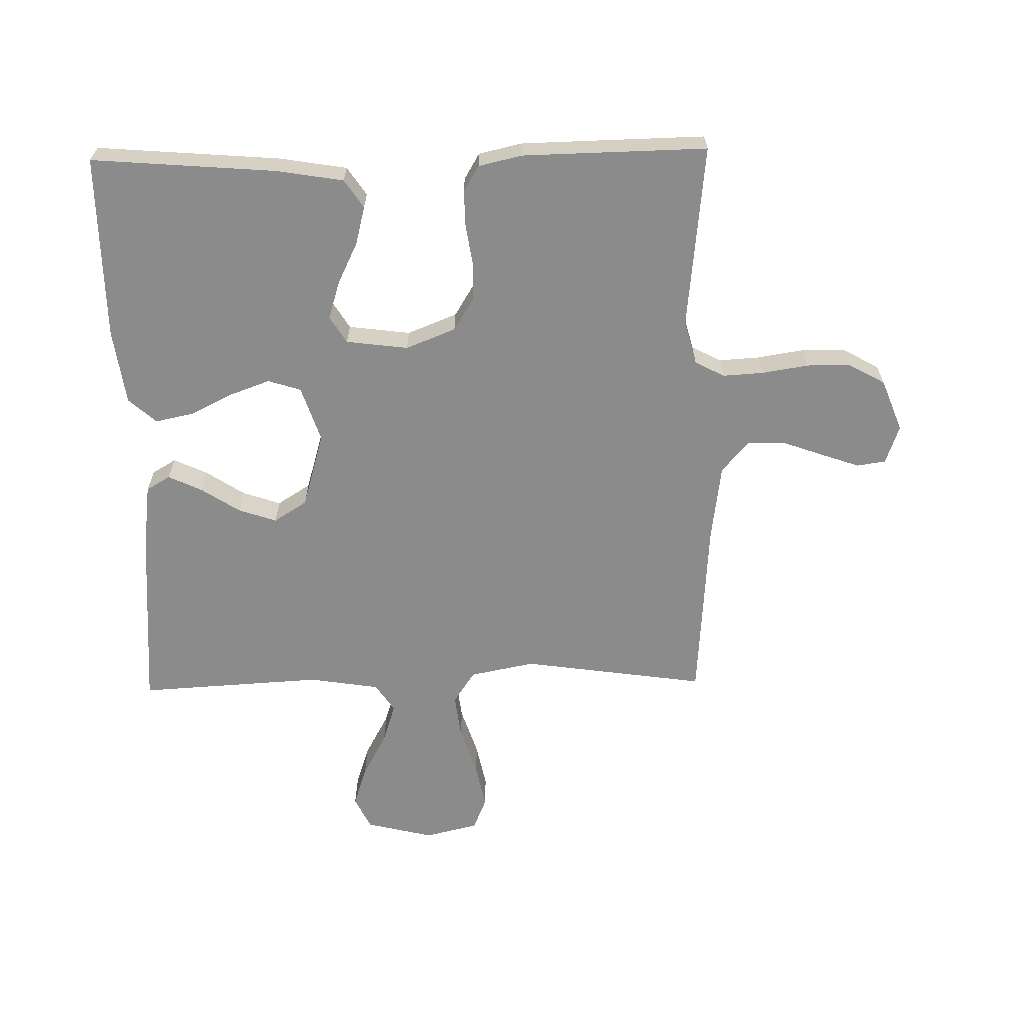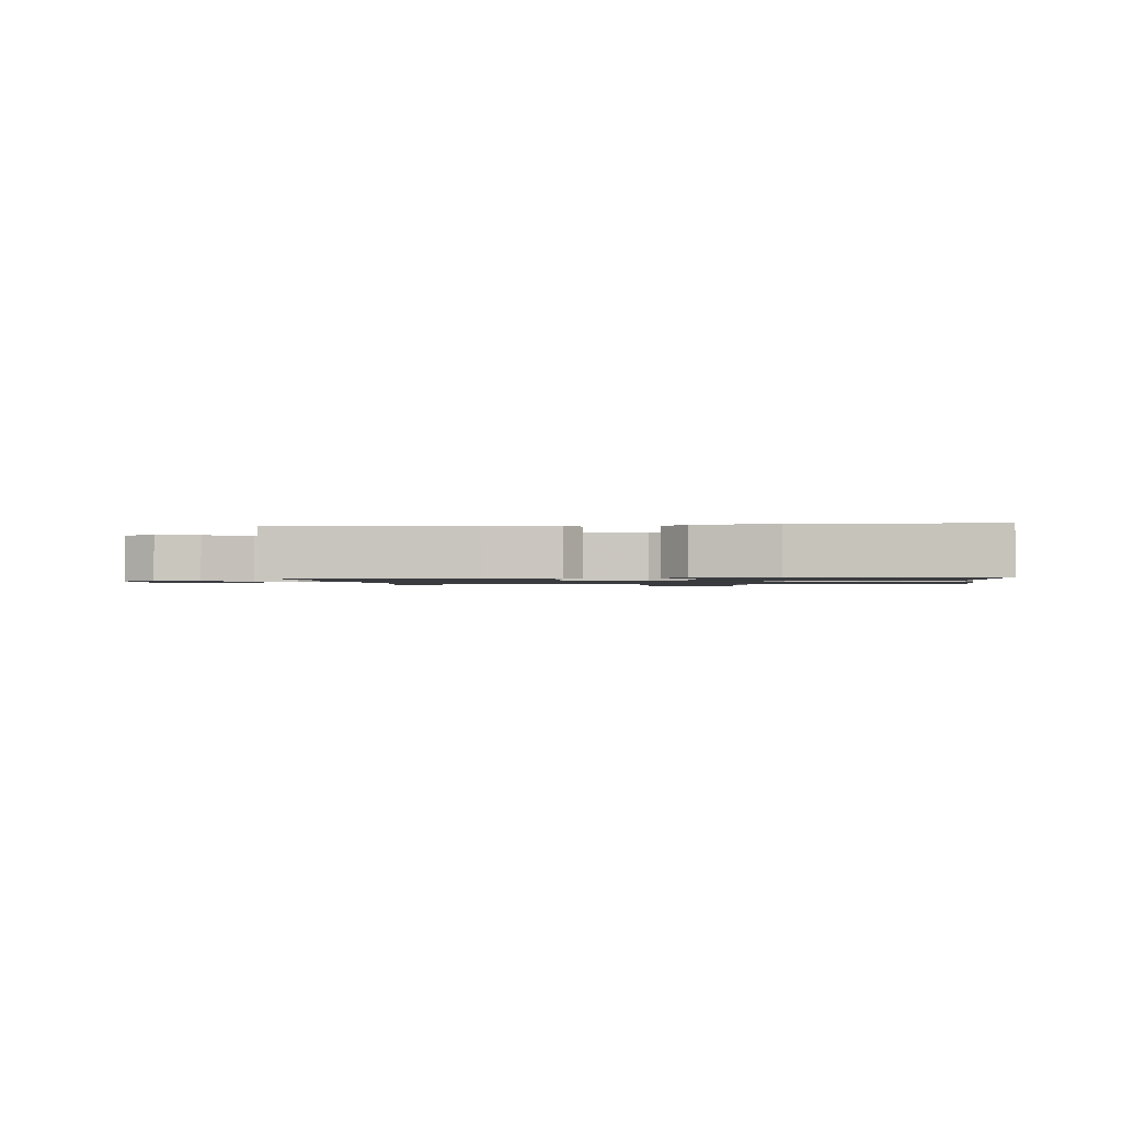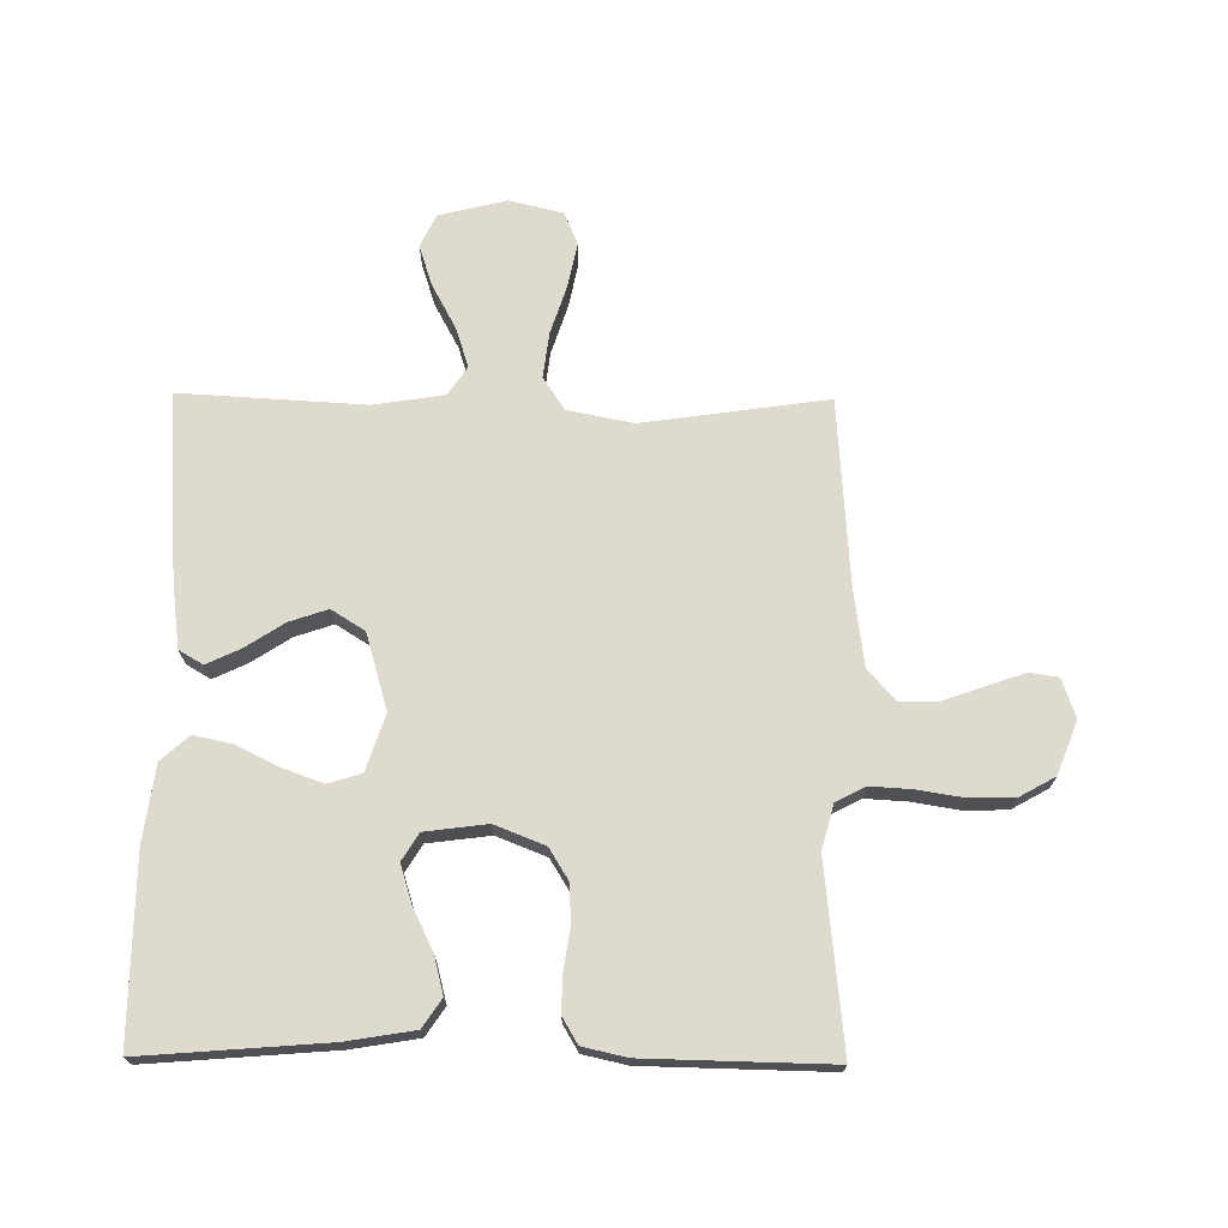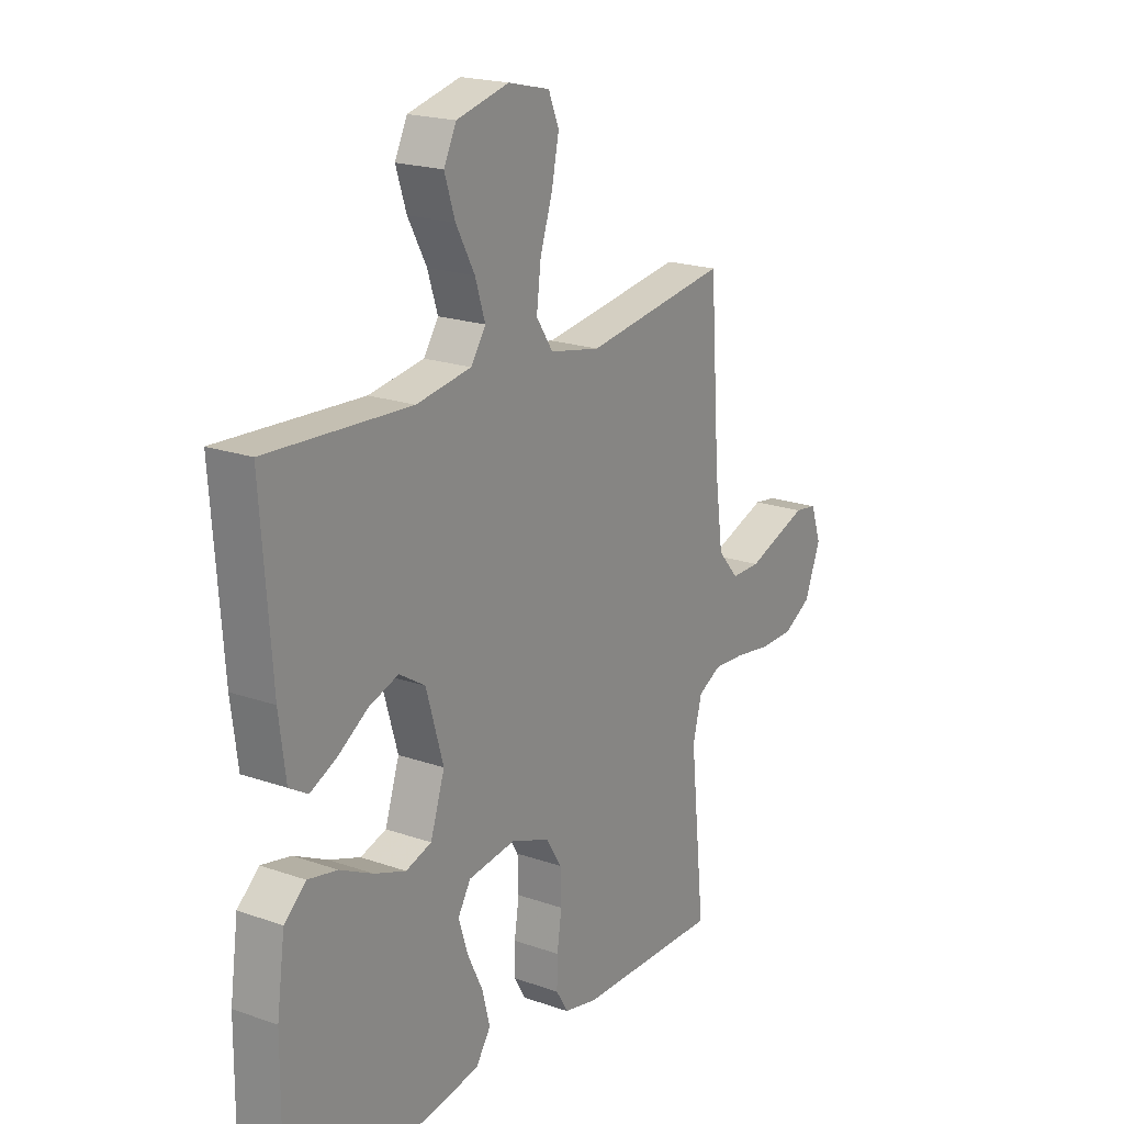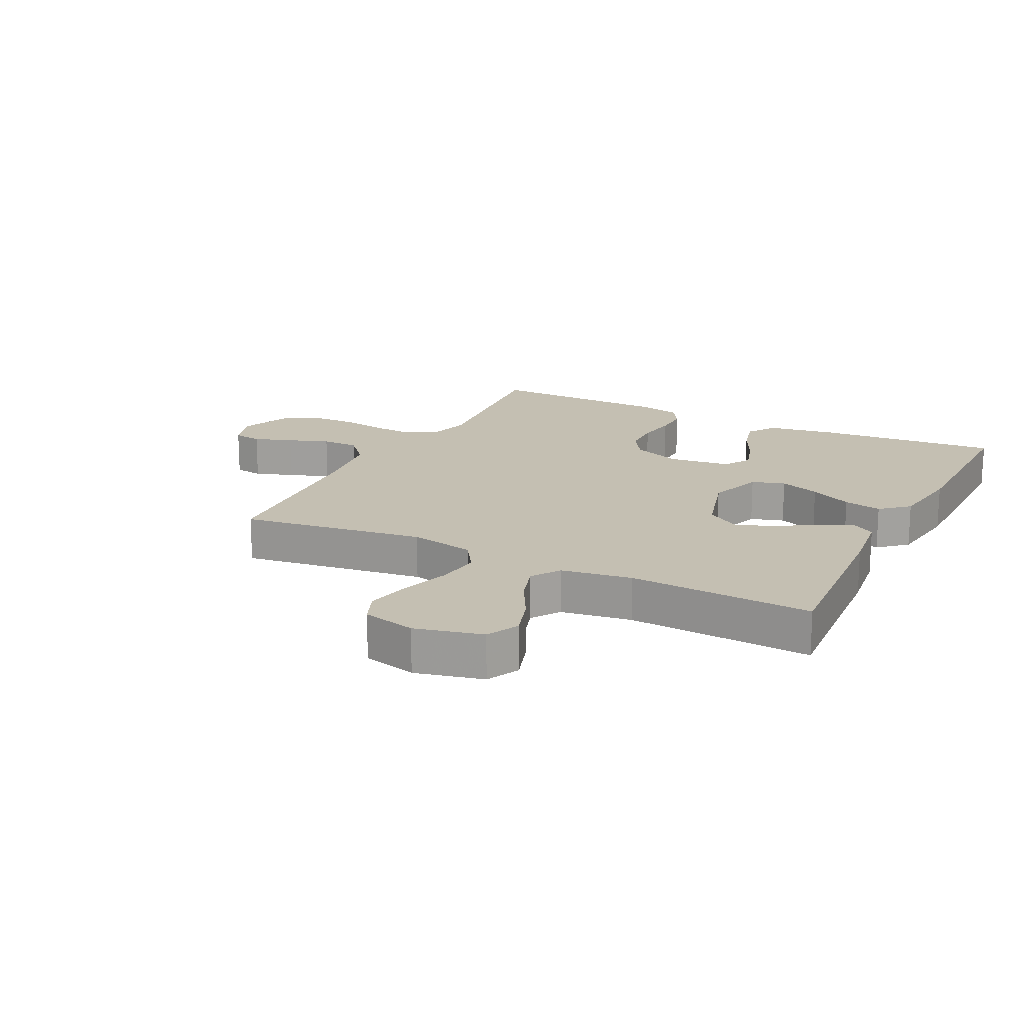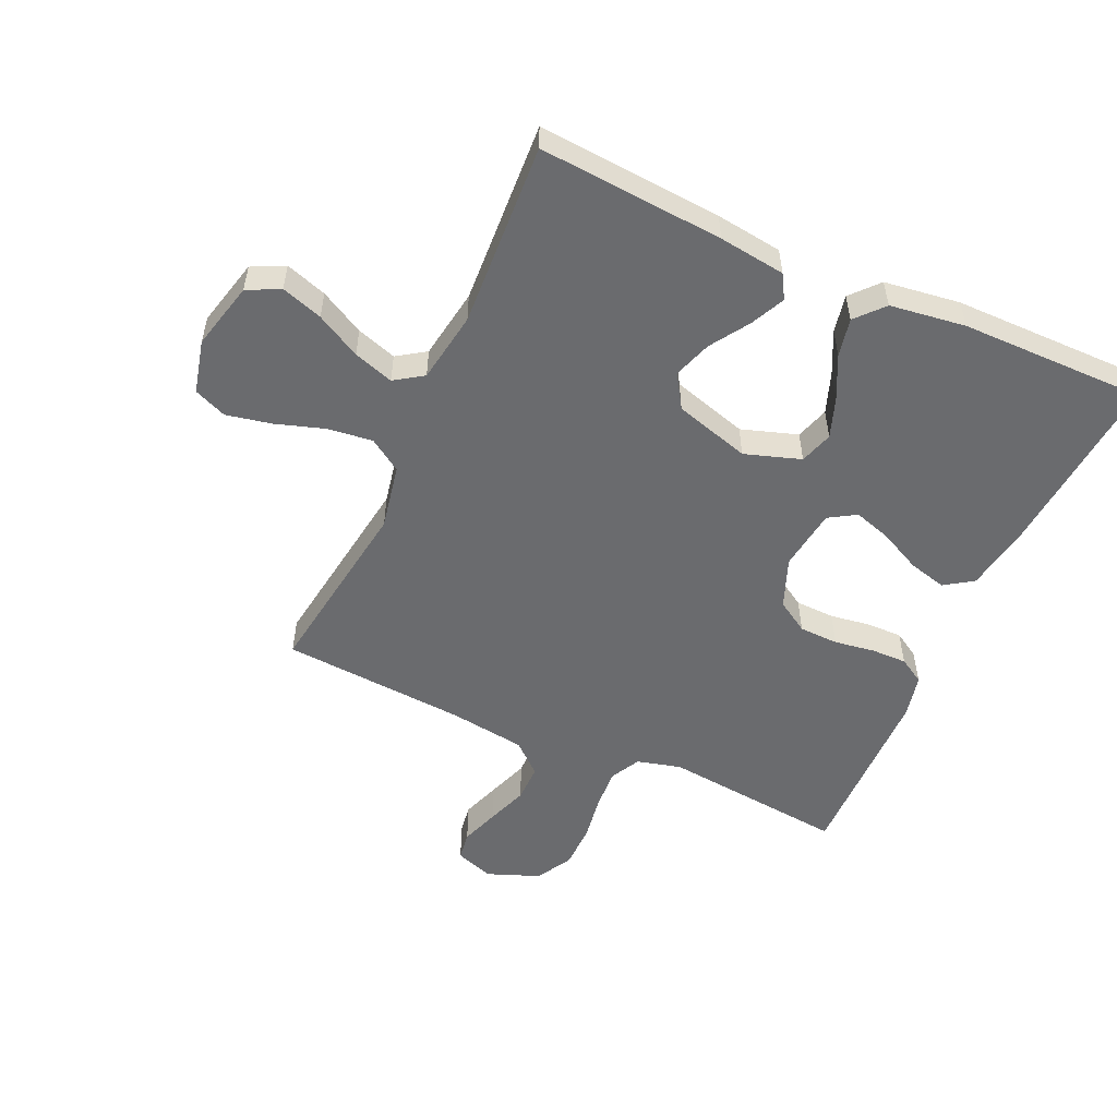
<metadata>
{"format":"obj","ext":"obj","renderer":"f3d","projection":"perspective","resolution":1024,"background":"white","views":[{"elev":-63.8,"azim":-178.9,"up":"+Y"},{"elev":-1.1,"azim":96.4,"up":"+Y"},{"elev":71.1,"azim":-179.4,"up":"+Y"},{"elev":20.1,"azim":122.8,"up":"+Z"},{"elev":17.6,"azim":26.8,"up":"+Y"},{"elev":-53.4,"azim":65.6,"up":"+Y"}]}
</metadata>
<code>
v -0.5 0.07 -0.5
v -0.469 0.07 -0.2
v -0.488 0.07 -0.128
v -0.536 0.07 -0.103
v -0.603 0.07 -0.107
v -0.678 0.07 -0.119
v -0.75 0.07 -0.118
v -0.809 0.07 -0.085
v -0.842 0.07 0
v -0.82 0.07 0.063
v -0.773 0.07 0.07
v -0.71 0.07 0.048
v -0.643 0.07 0.024
v -0.582 0.07 0.024
v -0.538 0.07 0.074
v -0.521 0.07 0.2
v -0.5 0.07 0.5
v -0.2 0.07 0.457
v -0.094 0.07 0.478
v -0.059 0.07 0.531
v -0.068 0.07 0.604
v -0.094 0.07 0.684
v -0.109 0.07 0.757
v -0.087 0.07 0.81
v 0 0.07 0.831
v 0.11 0.07 0.804
v 0.136 0.07 0.751
v 0.114 0.07 0.684
v 0.075 0.07 0.612
v 0.054 0.07 0.547
v 0.085 0.07 0.501
v 0.2 0.07 0.483
v 0.5 0.07 0.5
v 0.478 0.07 0.2
v 0.464 0.07 0.092
v 0.425 0.07 0.069
v 0.37 0.07 0.095
v 0.307 0.07 0.136
v 0.245 0.07 0.157
v 0.191 0.07 0.123
v 0.155 0.07 0
v 0.185 0.07 -0.091
v 0.239 0.07 -0.108
v 0.305 0.07 -0.084
v 0.374 0.07 -0.05
v 0.436 0.07 -0.037
v 0.481 0.07 -0.077
v 0.498 0.07 -0.2
v 0.5 0.07 -0.5
v 0.2 0.07 -0.476
v 0.091 0.07 -0.458
v 0.06 0.07 -0.412
v 0.076 0.07 -0.35
v 0.109 0.07 -0.282
v 0.128 0.07 -0.221
v 0.101 0.07 -0.177
v 0 0.07 -0.164
v -0.081 0.07 -0.196
v -0.113 0.07 -0.248
v -0.115 0.07 -0.312
v -0.105 0.07 -0.378
v -0.104 0.07 -0.436
v -0.129 0.07 -0.478
v -0.2 0.07 -0.494
v -0.5 0 -0.5
v -0.469 0 -0.2
v -0.488 0 -0.128
v -0.536 0 -0.103
v -0.603 0 -0.107
v -0.678 0 -0.119
v -0.75 0 -0.118
v -0.809 0 -0.085
v -0.842 0 0
v -0.82 0 0.063
v -0.773 0 0.07
v -0.71 0 0.048
v -0.643 0 0.024
v -0.582 0 0.024
v -0.538 0 0.074
v -0.521 0 0.2
v -0.5 0 0.5
v -0.2 0 0.457
v -0.094 0 0.478
v -0.059 0 0.531
v -0.068 0 0.604
v -0.094 0 0.684
v -0.109 0 0.757
v -0.087 0 0.81
v 0 0 0.831
v 0.11 0 0.804
v 0.136 0 0.751
v 0.114 0 0.684
v 0.075 0 0.612
v 0.054 0 0.547
v 0.085 0 0.501
v 0.2 0 0.483
v 0.5 0 0.5
v 0.478 0 0.2
v 0.464 0 0.092
v 0.425 0 0.069
v 0.37 0 0.095
v 0.307 0 0.136
v 0.245 0 0.157
v 0.191 0 0.123
v 0.155 0 0
v 0.185 0 -0.091
v 0.239 0 -0.108
v 0.305 0 -0.084
v 0.374 0 -0.05
v 0.436 0 -0.037
v 0.481 0 -0.077
v 0.498 0 -0.2
v 0.5 0 -0.5
v 0.2 0 -0.476
v 0.091 0 -0.458
v 0.06 0 -0.412
v 0.076 0 -0.35
v 0.109 0 -0.282
v 0.128 0 -0.221
v 0.101 0 -0.177
v 0 0 -0.164
v -0.081 0 -0.196
v -0.113 0 -0.248
v -0.115 0 -0.312
v -0.105 0 -0.378
v -0.104 0 -0.436
v -0.129 0 -0.478
v -0.2 0 -0.494
f 63 64 1 2
f 60 61 62 63
f 59 60 63 2
f 58 59 2 3
f 57 58 3 4
f 51 52 53 54
f 51 54 55
f 50 51 55
f 49 50 55
f 48 49 55 56
f 44 45 46 47
f 43 44 47 48
f 42 43 48 56
f 35 36 37 38
f 35 38 39
f 32 33 34 35
f 31 32 35 39
f 30 31 39 40
f 26 27 28 29
f 26 29 30
f 25 26 30
f 24 25 30
f 21 22 23 24
f 20 21 24 30
f 19 20 30 40
f 16 17 18
f 15 16 18 19
f 14 15 19 40
f 10 11 12 13
f 8 9 10 13
f 8 13 14
f 5 6 7 8
f 4 5 8 14
f 57 4 14 40
f 41 42 56 57
f 40 41 57
f 66 65 128 127
f 127 126 125 124
f 66 127 124 123
f 67 66 123 122
f 68 67 122 121
f 118 117 116 115
f 119 118 115
f 119 115 114
f 119 114 113
f 120 119 113 112
f 111 110 109 108
f 112 111 108 107
f 120 112 107 106
f 102 101 100 99
f 103 102 99
f 99 98 97 96
f 103 99 96 95
f 104 103 95 94
f 93 92 91 90
f 94 93 90
f 94 90 89
f 94 89 88
f 88 87 86 85
f 94 88 85 84
f 104 94 84 83
f 82 81 80
f 83 82 80 79
f 104 83 79 78
f 77 76 75 74
f 77 74 73 72
f 78 77 72
f 72 71 70 69
f 78 72 69 68
f 104 78 68 121
f 121 120 106 105
f 121 105 104
f 1 65 66 2
f 2 66 67 3
f 3 67 68 4
f 4 68 69 5
f 5 69 70 6
f 6 70 71 7
f 7 71 72 8
f 8 72 73 9
f 9 73 74 10
f 10 74 75 11
f 11 75 76 12
f 12 76 77 13
f 13 77 78 14
f 14 78 79 15
f 15 79 80 16
f 16 80 81 17
f 17 81 82 18
f 18 82 83 19
f 19 83 84 20
f 20 84 85 21
f 21 85 86 22
f 22 86 87 23
f 23 87 88 24
f 24 88 89 25
f 25 89 90 26
f 26 90 91 27
f 27 91 92 28
f 28 92 93 29
f 29 93 94 30
f 30 94 95 31
f 31 95 96 32
f 32 96 97 33
f 33 97 98 34
f 34 98 99 35
f 35 99 100 36
f 36 100 101 37
f 37 101 102 38
f 38 102 103 39
f 39 103 104 40
f 40 104 105 41
f 41 105 106 42
f 42 106 107 43
f 43 107 108 44
f 44 108 109 45
f 45 109 110 46
f 46 110 111 47
f 47 111 112 48
f 48 112 113 49
f 49 113 114 50
f 50 114 115 51
f 51 115 116 52
f 52 116 117 53
f 53 117 118 54
f 54 118 119 55
f 55 119 120 56
f 56 120 121 57
f 57 121 122 58
f 58 122 123 59
f 59 123 124 60
f 60 124 125 61
f 61 125 126 62
f 62 126 127 63
f 63 127 128 64
f 64 128 65 1

</code>
